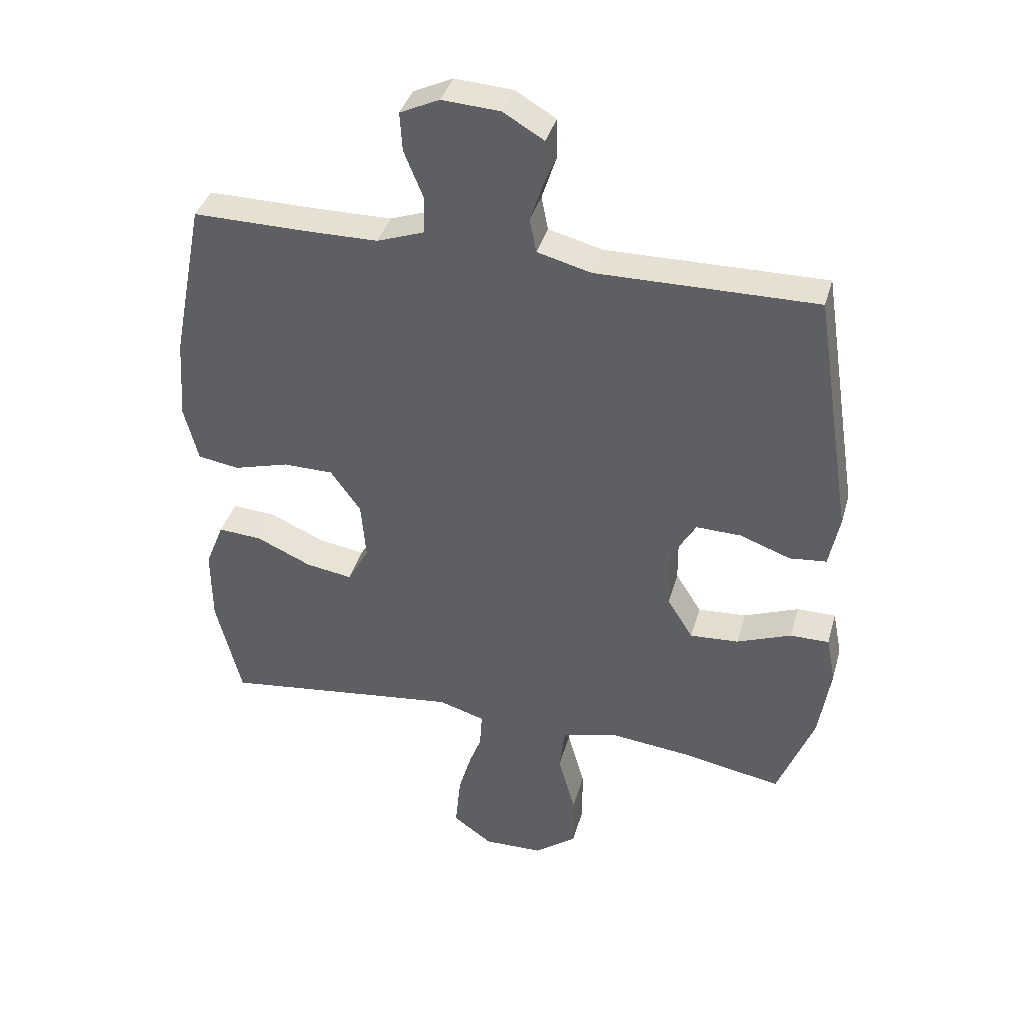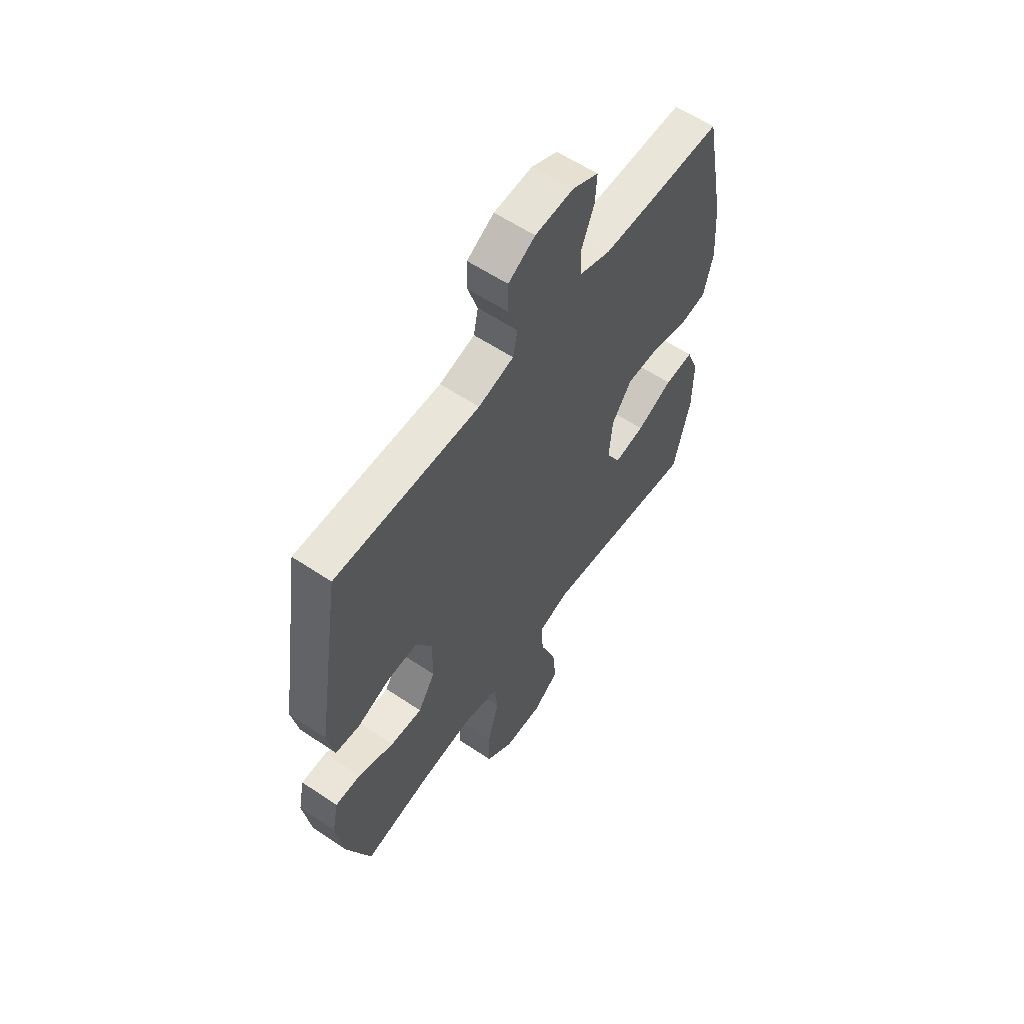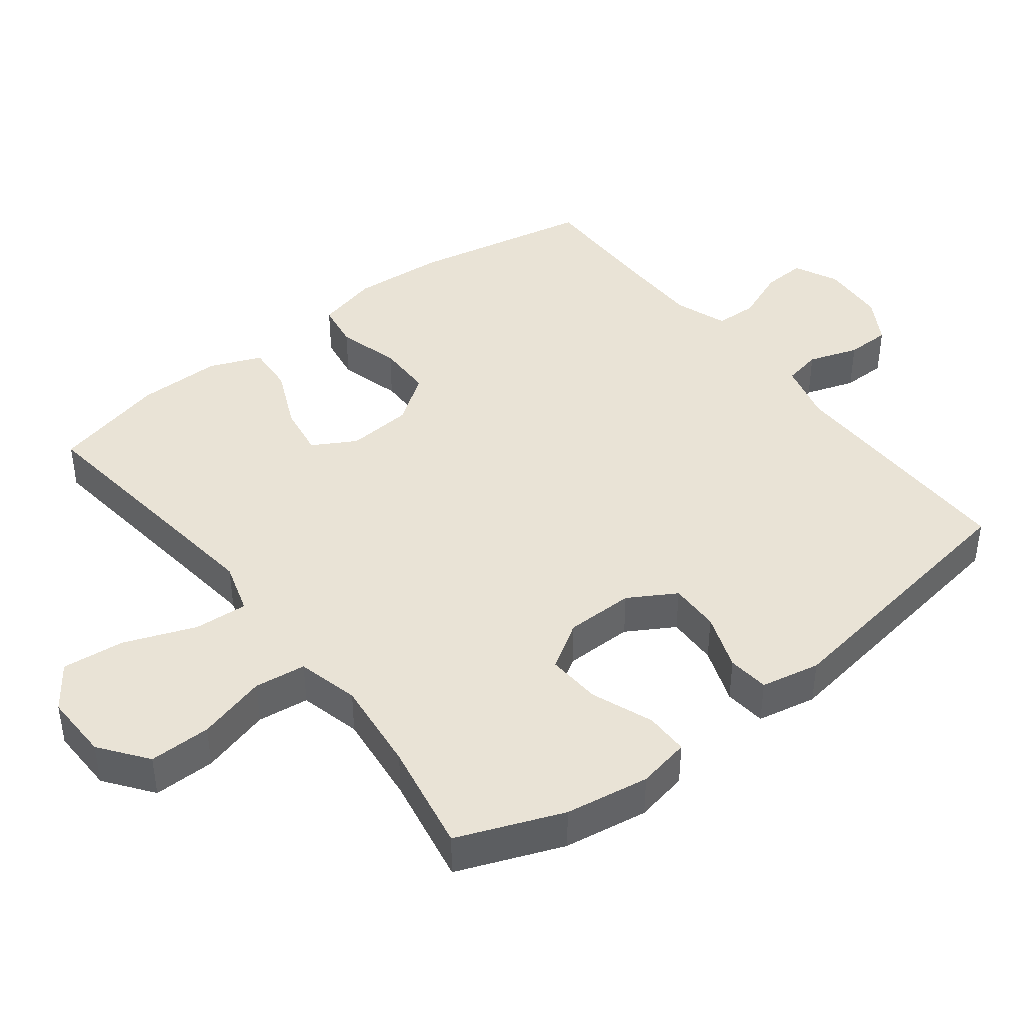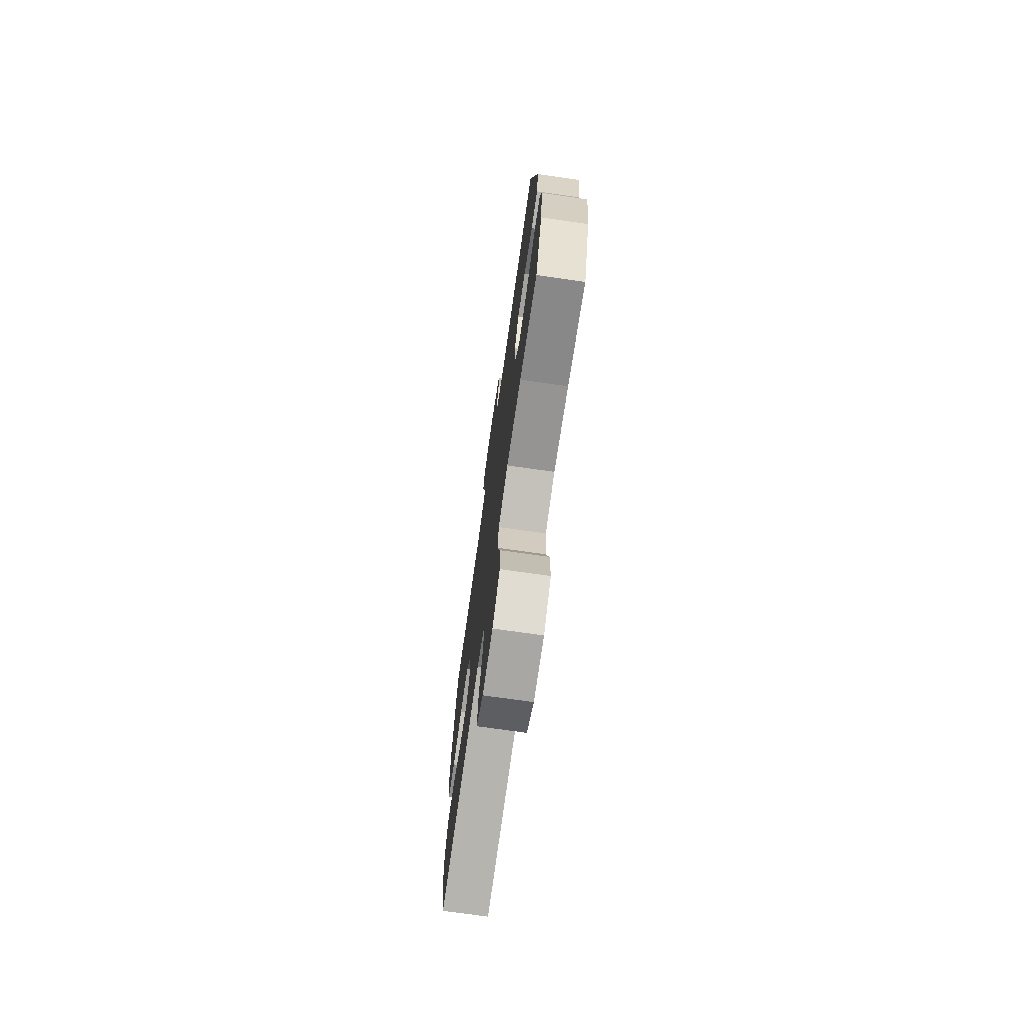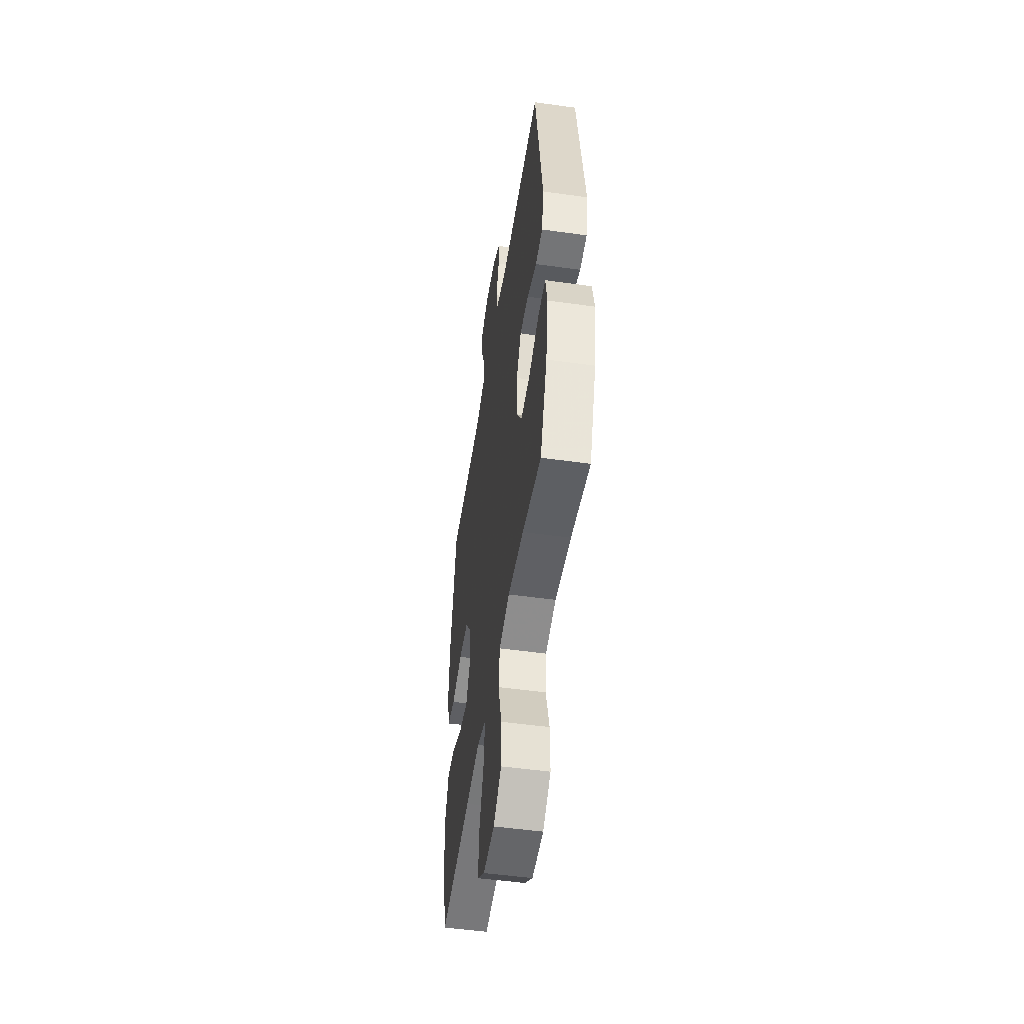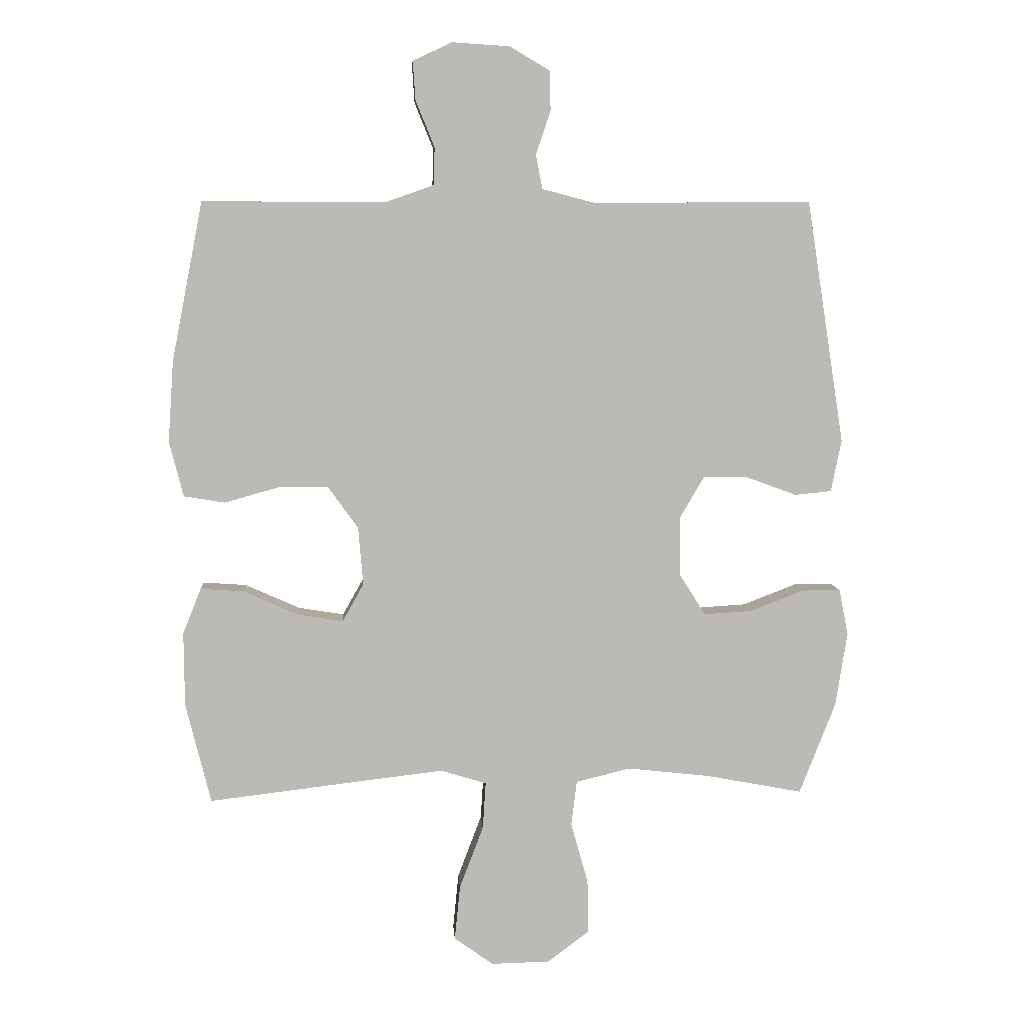
<metadata>
{"format":"obj","ext":"obj","renderer":"f3d","projection":"perspective","resolution":1024,"background":"white","views":[{"elev":38.1,"azim":-164.7,"up":"+Z"},{"elev":59.0,"azim":-55.4,"up":"+Z"},{"elev":42.2,"azim":-127.7,"up":"+Y"},{"elev":-73.6,"azim":-98.1,"up":"+Z"},{"elev":-50.7,"azim":-98.7,"up":"+Z"},{"elev":6.8,"azim":176.3,"up":"+Z"}]}
</metadata>
<code>
v 0.5 0.07 0.5
v 0.551 0.07 0.239
v 0.56 0.07 0.106
v 0.537 0.07 0.016
v 0.47 0.07 0.005
v 0.38 0.07 0.03
v 0.299 0.07 0.029
v 0.25 0.07 -0.039
v 0.242 0.07 -0.134
v 0.277 0.07 -0.196
v 0.352 0.07 -0.184
v 0.441 0.07 -0.144
v 0.512 0.07 -0.139
v 0.542 0.07 -0.214
v 0.541 0.07 -0.335
v 0.5 0.07 -0.5
v 0.233 0.07 -0.468
v 0.113 0.07 -0.454
v 0.038 0.07 -0.477
v 0.043 0.07 -0.554
v 0.082 0.07 -0.657
v 0.091 0.07 -0.747
v 0.027 0.07 -0.793
v -0.069 0.07 -0.791
v -0.137 0.07 -0.74
v -0.136 0.07 -0.651
v -0.108 0.07 -0.551
v -0.117 0.07 -0.477
v -0.206 0.07 -0.455
v -0.34 0.07 -0.47
v -0.5 0.07 -0.5
v -0.559 0.07 -0.349
v -0.578 0.07 -0.228
v -0.563 0.07 -0.152
v -0.5 0.07 -0.152
v -0.412 0.07 -0.186
v -0.333 0.07 -0.191
v -0.291 0.07 -0.124
v -0.29 0.07 -0.025
v -0.33 0.07 0.043
v -0.403 0.07 0.041
v -0.485 0.07 0.011
v -0.545 0.07 0.017
v -0.562 0.07 0.102
v -0.5 0.07 0.5
v -0.144 0.07 0.497
v -0.057 0.07 0.52
v -0.046 0.07 0.575
v -0.07 0.07 0.647
v -0.069 0.07 0.711
v -0.003 0.07 0.75
v 0.091 0.07 0.756
v 0.155 0.07 0.726
v 0.151 0.07 0.663
v 0.12 0.07 0.587
v 0.122 0.07 0.526
v 0.198 0.07 0.499
v 0.316 0.07 0.498
v 0.5 0 0.5
v 0.551 0 0.239
v 0.56 0 0.106
v 0.537 0 0.016
v 0.47 0 0.005
v 0.38 0 0.03
v 0.299 0 0.029
v 0.25 0 -0.039
v 0.242 0 -0.134
v 0.277 0 -0.196
v 0.352 0 -0.184
v 0.441 0 -0.144
v 0.512 0 -0.139
v 0.542 0 -0.214
v 0.541 0 -0.335
v 0.5 0 -0.5
v 0.233 0 -0.468
v 0.113 0 -0.454
v 0.038 0 -0.477
v 0.043 0 -0.554
v 0.082 0 -0.657
v 0.091 0 -0.747
v 0.027 0 -0.793
v -0.069 0 -0.791
v -0.137 0 -0.74
v -0.136 0 -0.651
v -0.108 0 -0.551
v -0.117 0 -0.477
v -0.206 0 -0.455
v -0.34 0 -0.47
v -0.5 0 -0.5
v -0.559 0 -0.349
v -0.578 0 -0.228
v -0.563 0 -0.152
v -0.5 0 -0.152
v -0.412 0 -0.186
v -0.333 0 -0.191
v -0.291 0 -0.124
v -0.29 0 -0.025
v -0.33 0 0.043
v -0.403 0 0.041
v -0.485 0 0.011
v -0.545 0 0.017
v -0.562 0 0.102
v -0.5 0 0.5
v -0.144 0 0.497
v -0.057 0 0.52
v -0.046 0 0.575
v -0.07 0 0.647
v -0.069 0 0.711
v -0.003 0 0.75
v 0.091 0 0.756
v 0.155 0 0.726
v 0.151 0 0.663
v 0.12 0 0.587
v 0.122 0 0.526
v 0.198 0 0.499
v 0.316 0 0.498
f 52 53 54 55
f 52 55 56
f 51 52 56
f 48 49 50 51
f 47 48 51 56
f 46 47 56 57
f 44 45 46
f 41 42 43 44
f 40 41 44 46
f 39 40 46 57
f 33 34 35 36
f 33 36 37
f 30 31 32 33
f 29 30 33 37
f 28 29 37 38
f 24 25 26 27
f 24 27 28
f 23 24 28
f 20 21 22 23
f 19 20 23 28
f 18 19 28 38
f 14 15 16 17
f 11 12 13 14
f 10 11 14 17
f 9 10 17 18
f 3 4 5 6
f 3 6 7
f 58 1 2 3
f 58 3 7
f 57 58 7 8
f 18 38 39 57
f 8 9 18 57
f 113 112 111 110
f 114 113 110
f 114 110 109
f 109 108 107 106
f 114 109 106 105
f 115 114 105 104
f 104 103 102
f 102 101 100 99
f 104 102 99 98
f 115 104 98 97
f 94 93 92 91
f 95 94 91
f 91 90 89 88
f 95 91 88 87
f 96 95 87 86
f 85 84 83 82
f 86 85 82
f 86 82 81
f 81 80 79 78
f 86 81 78 77
f 96 86 77 76
f 75 74 73 72
f 72 71 70 69
f 75 72 69 68
f 76 75 68 67
f 64 63 62 61
f 65 64 61
f 61 60 59 116
f 65 61 116
f 66 65 116 115
f 115 97 96 76
f 115 76 67 66
f 1 59 60 2
f 2 60 61 3
f 3 61 62 4
f 4 62 63 5
f 5 63 64 6
f 6 64 65 7
f 7 65 66 8
f 8 66 67 9
f 9 67 68 10
f 10 68 69 11
f 11 69 70 12
f 12 70 71 13
f 13 71 72 14
f 14 72 73 15
f 15 73 74 16
f 16 74 75 17
f 17 75 76 18
f 18 76 77 19
f 19 77 78 20
f 20 78 79 21
f 21 79 80 22
f 22 80 81 23
f 23 81 82 24
f 24 82 83 25
f 25 83 84 26
f 26 84 85 27
f 27 85 86 28
f 28 86 87 29
f 29 87 88 30
f 30 88 89 31
f 31 89 90 32
f 32 90 91 33
f 33 91 92 34
f 34 92 93 35
f 35 93 94 36
f 36 94 95 37
f 37 95 96 38
f 38 96 97 39
f 39 97 98 40
f 40 98 99 41
f 41 99 100 42
f 42 100 101 43
f 43 101 102 44
f 44 102 103 45
f 45 103 104 46
f 46 104 105 47
f 47 105 106 48
f 48 106 107 49
f 49 107 108 50
f 50 108 109 51
f 51 109 110 52
f 52 110 111 53
f 53 111 112 54
f 54 112 113 55
f 55 113 114 56
f 56 114 115 57
f 57 115 116 58
f 58 116 59 1

</code>
